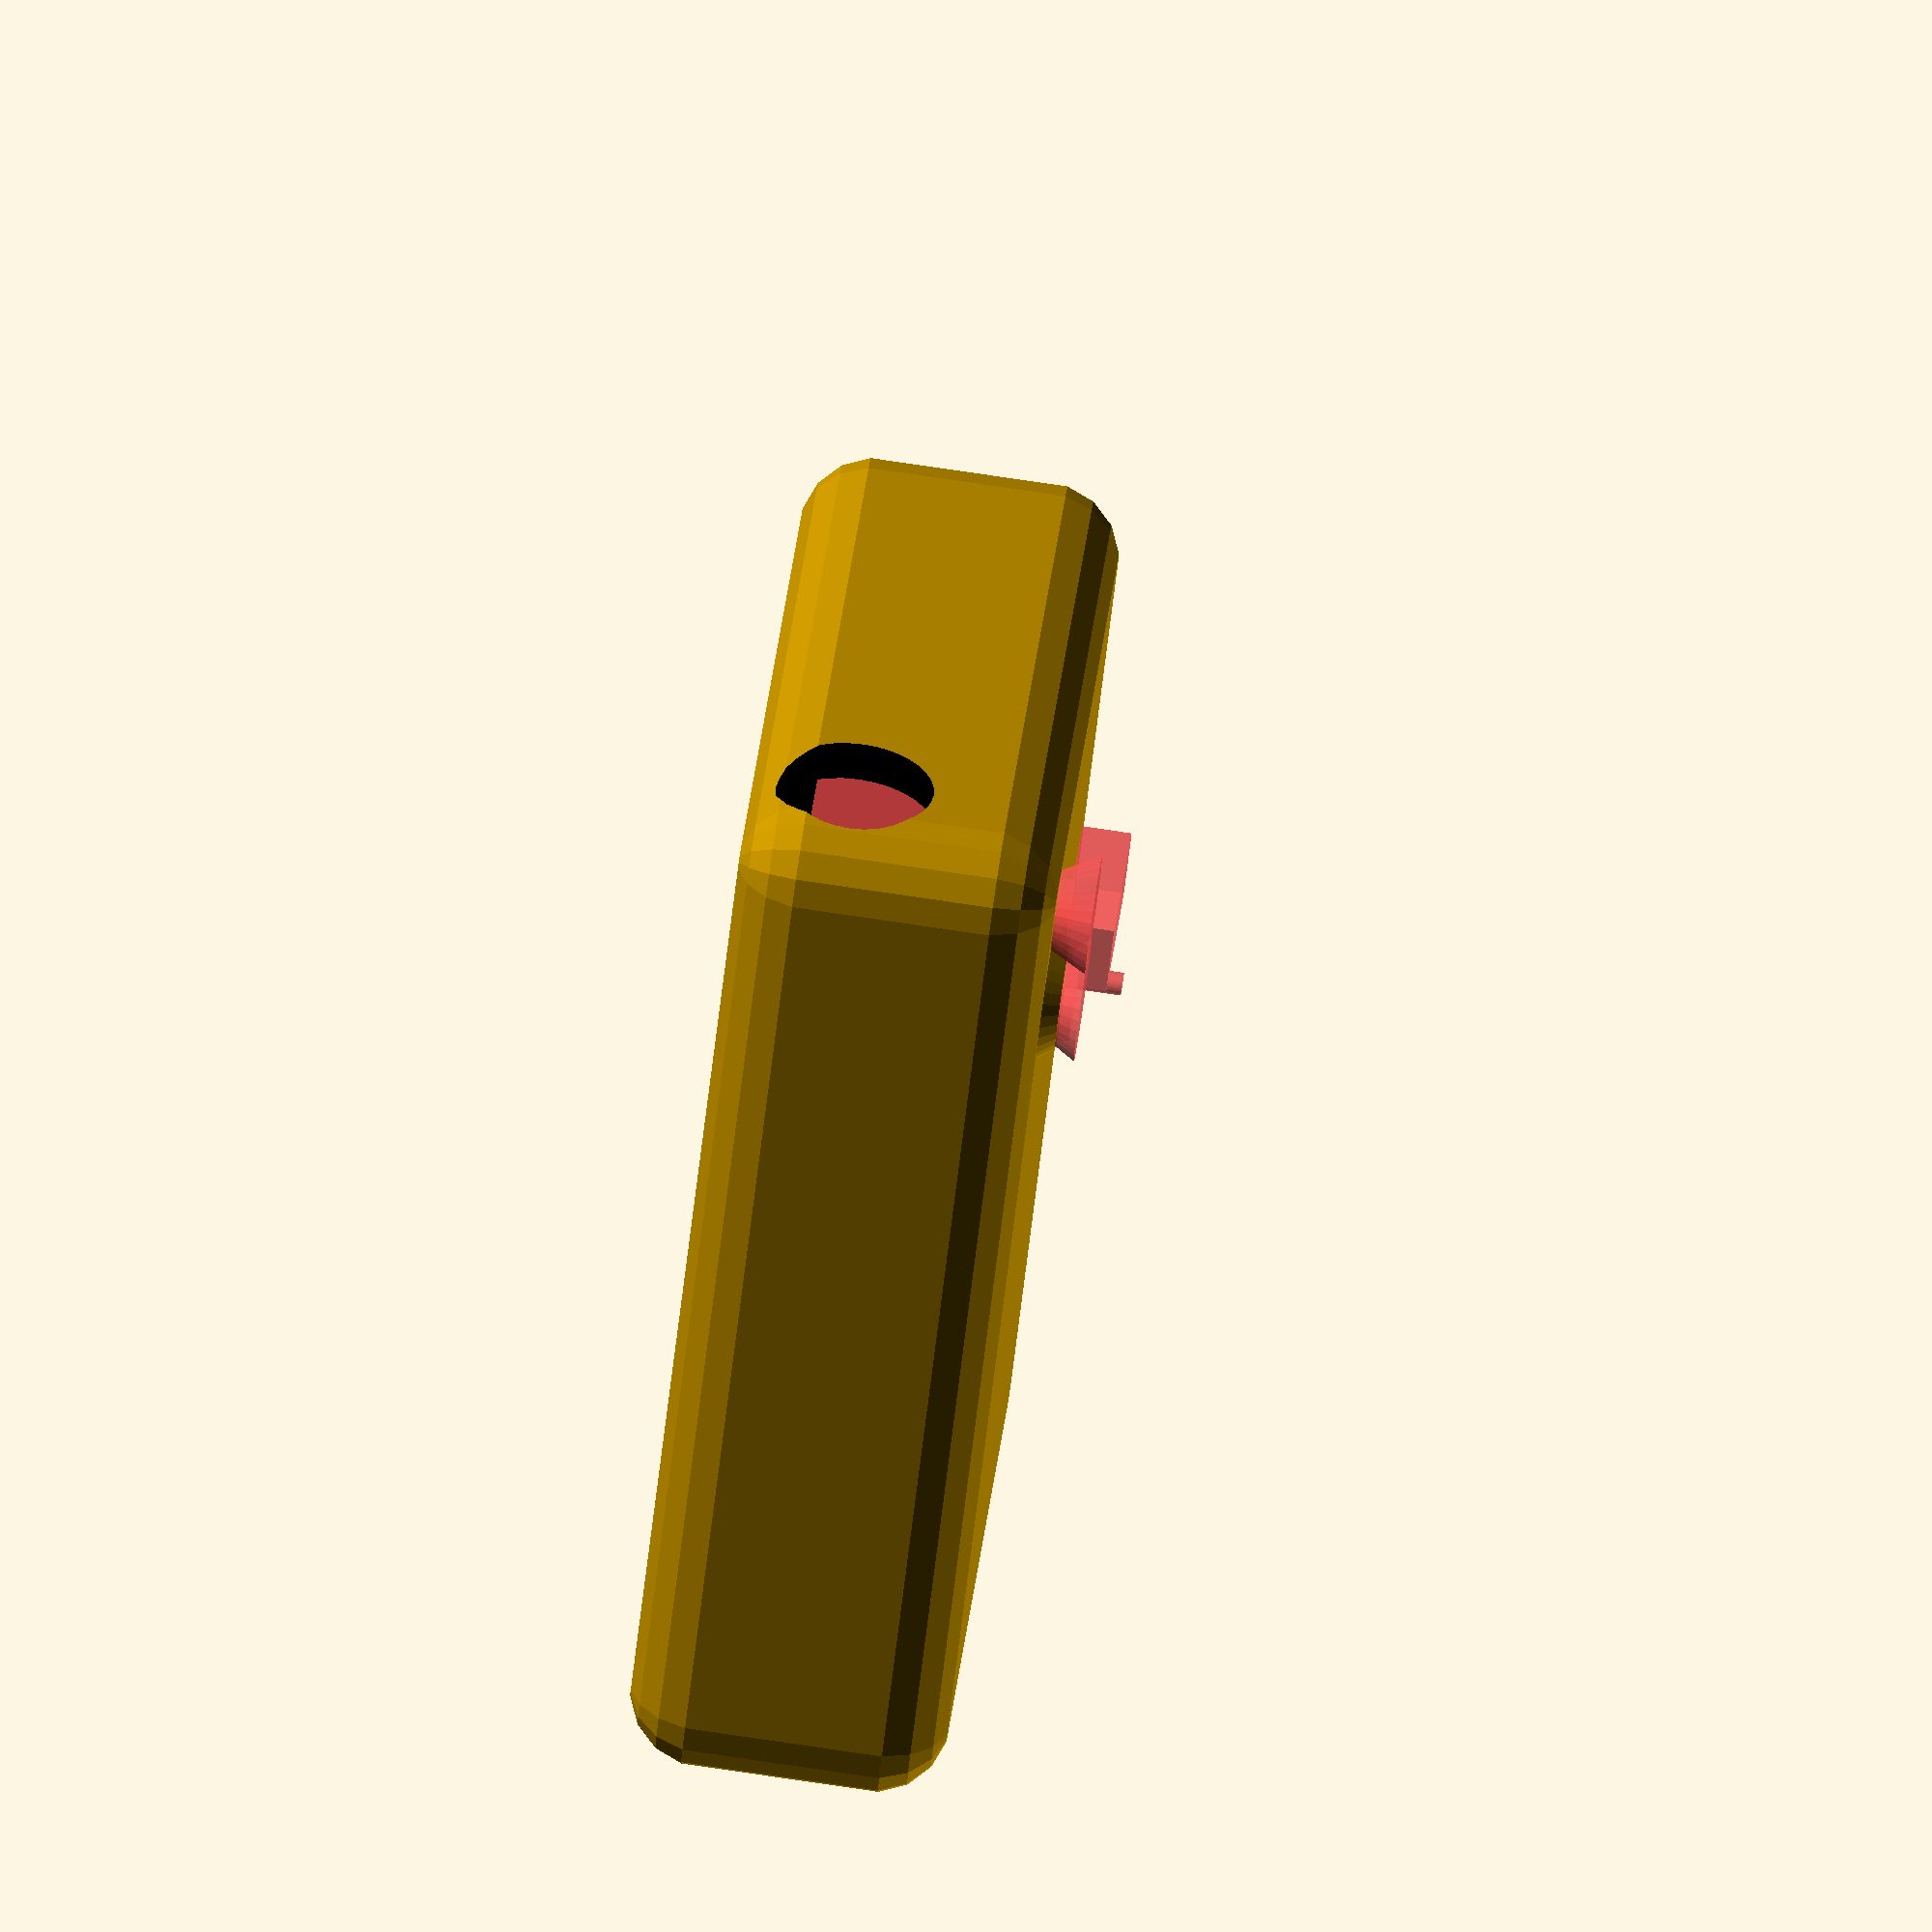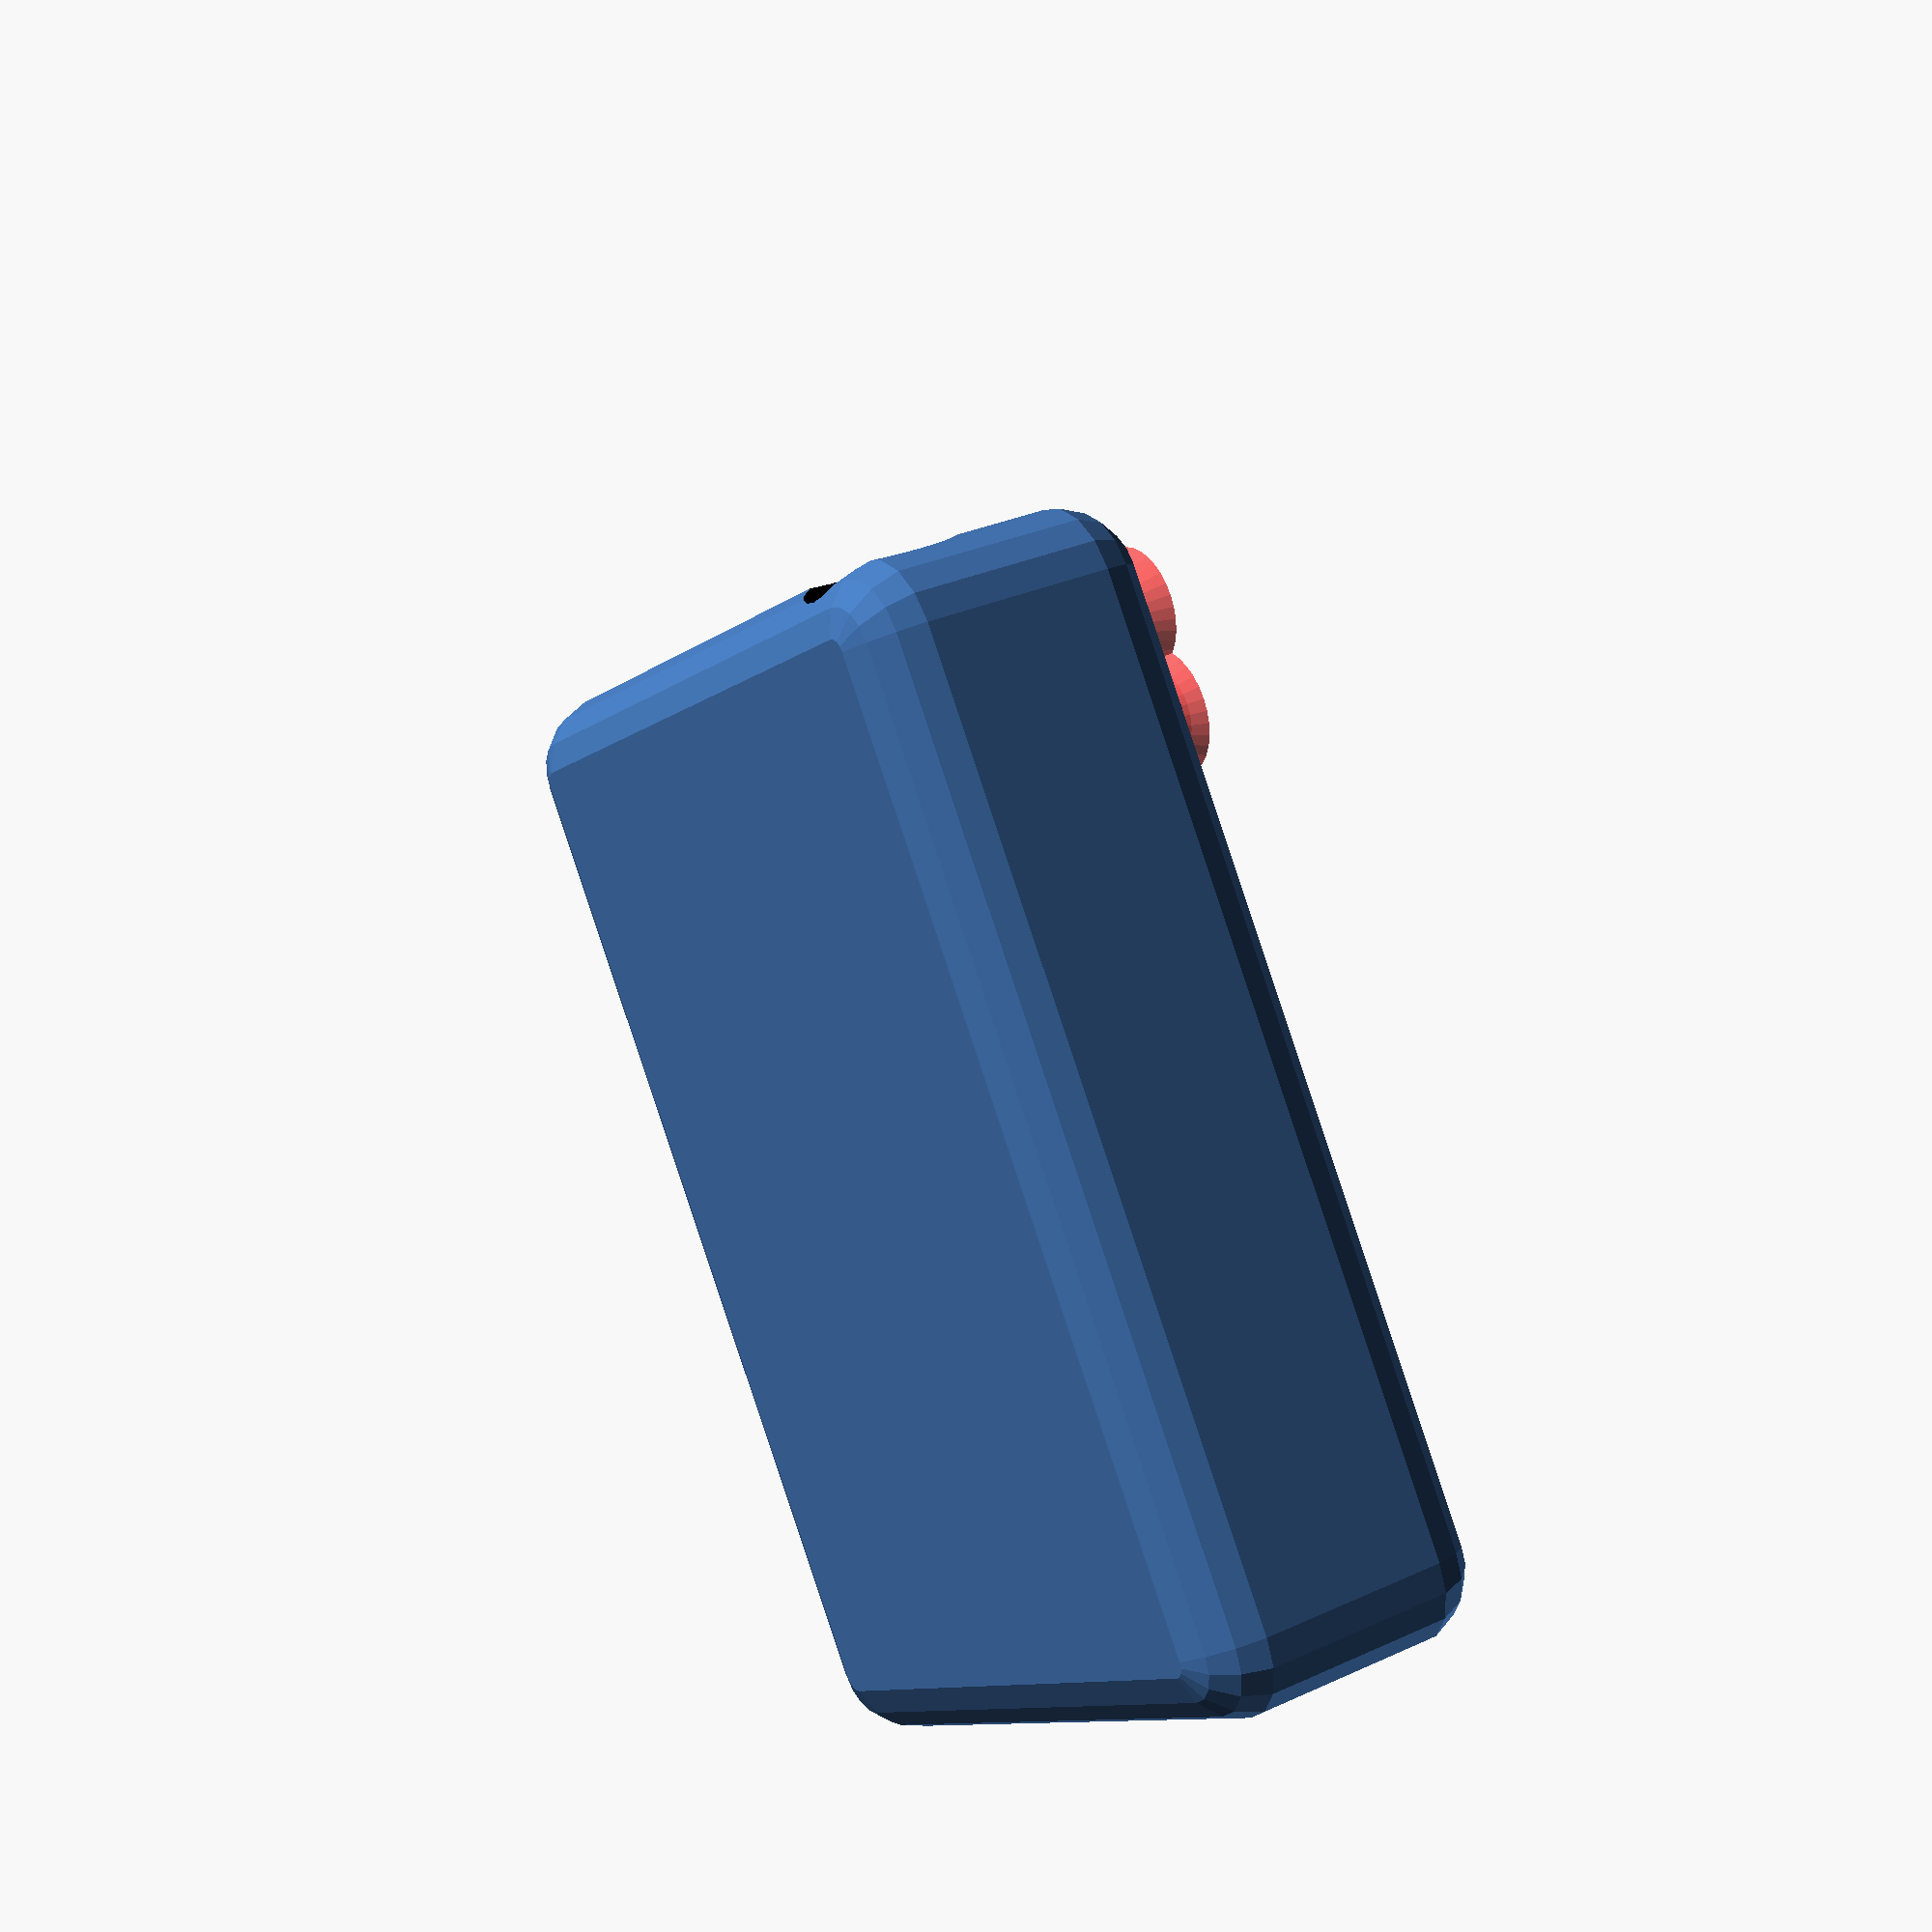
<openscad>
$fn=32;

module pcb()
{
	color("green")
		cube([47.5,67,1.6]);
	translate([1,1,1.5])					//components
		cube([45.5,65,3.1]);

	color("black")						//connecetor
		translate([36.75-6.25,44.3-2.3,1.6])
		{
			cube([12.5,4.6,4.4]);
			translate([0,0,4.3])
				#cube([12.5,4.6,5]);
		}

	
	translate([41.75,35.9,1.6])		//reset button
	{
		color("black")
			cylinder(r=2, h=3.3);
		#cylinder(r=0.75, h=10);
		translate([-1.5,0,2.9])
			#cube([3,7,0.3]);
	}
		

	color("black")
		translate([5.8,56,1.6])
			cylinder(r=1.5, h=3.1);
	translate([5.8,56,1.6+3])				//user button
	{
		//#cylinder(r=1.9, h=10);
		#cylinder(r=2.8, h=5);
		#cylinder(r=3.5, h=2);
		translate([0,0,3.5])
			#cylinder(r1=2.8, r2=4, h=2);
		translate([-1.5,-24,0])
			#cube([3,24,0.2]);

	}

	translate([5.55,62.7,1.6])			//led
	{
		#cylinder(r=2.1, h=7);
		#cylinder(r=3, h=1.5+3);
		translate([0,0,1.5+3+0.5])
			#cylinder(r1=2.1, r2=3.9, h=3.5);
	}

	color("silver")						//accu
	{
		translate([11.5,-.2,-10.5])
			cube([35,67.2,10.5]);
			
		translate([17,-0.4,-8])
			cube([7,4,11]);
		translate([34,-0.4,-8])
			cube([7,4,11]);
	}

	color("violet")						//usb connector
	{
		translate([29-4,-3.5, -3])
			cube([8,10,3]);
		translate([29-4.5,-4, -3-0.5])
				cube([9,2.5,4]);
	}
	translate([29-4-3,-1.5-5, -3-3])
		difference()
		{
			cube([8+6,5,3+6]);
			translate([2,0,2])
				cube([10,6,5]);
		}

	
	translate([5.7,2,-6.3])				//antenne
		rotate(-90,[1,0,0])
			#cylinder(r=5.5, h=10.4);
	color("black")
		translate([5.7,12.4,-6.3])
			rotate(-90,[1,0,0])
			{
				cylinder(r=5.5, h=54);
				translate([0,0,54])
				{
					cylinder(r1=5.5, r2=4, h=12);
					cylinder(r=2.5, h=30);
				}
			}
	translate([2,2,-9])
		#cube([20,64.99,9]);

}

module button()
{
		cylinder(r=2.8, h=4);
		cylinder(r=3.5, h=1.8);
}

module case()
{
	difference()
	{
		union()
		{
			minkowski()
			{
				sphere(r = 5, $fn=16);
				cube([43,63,11]);
			}
			translate([3.5,54,15.8])
				cylinder(r1=4.25, r2=3.4, h=1.2);
		}
		//translate([-6,-6,-6])
		//	cube([60,60,32]);
		//translate([30,-6,-6])
		//	cube([60,80,32]);
		translate([-2.25,-2,8.25])
			pcb();
	}
}

module upperCase()
{
	difference()
	{
		case();
		translate([-6,-6,-6])
			cube([60,35,32]);
		translate([28.25,28,12])
			cube([12.5,12,5]);
		translate([28.25-1,28,12])
			cube([14.5,12,2]);
		translate([-2.25,28,4])
			#cube([47.5,2.5,10]);
		translate([6,28,-3.25])
			cube([39.25,2.5,10]);
		translate([-2.25,-2,8.25])
			translate([5.7,12.4,-6.3])
				rotate(-90,[1,0,0])
					cylinder(r=6.1, h=20.1);

	}
}

module lowerCase()
{
	difference()	
	{
		case();
		upperCase();
	}

}

//pcb();
//case();

//upperCase();
lowerCase();
//button();




</openscad>
<views>
elev=98.8 azim=230.1 roll=261.7 proj=o view=solid
elev=329.8 azim=34.7 roll=236.2 proj=p view=solid
</views>
